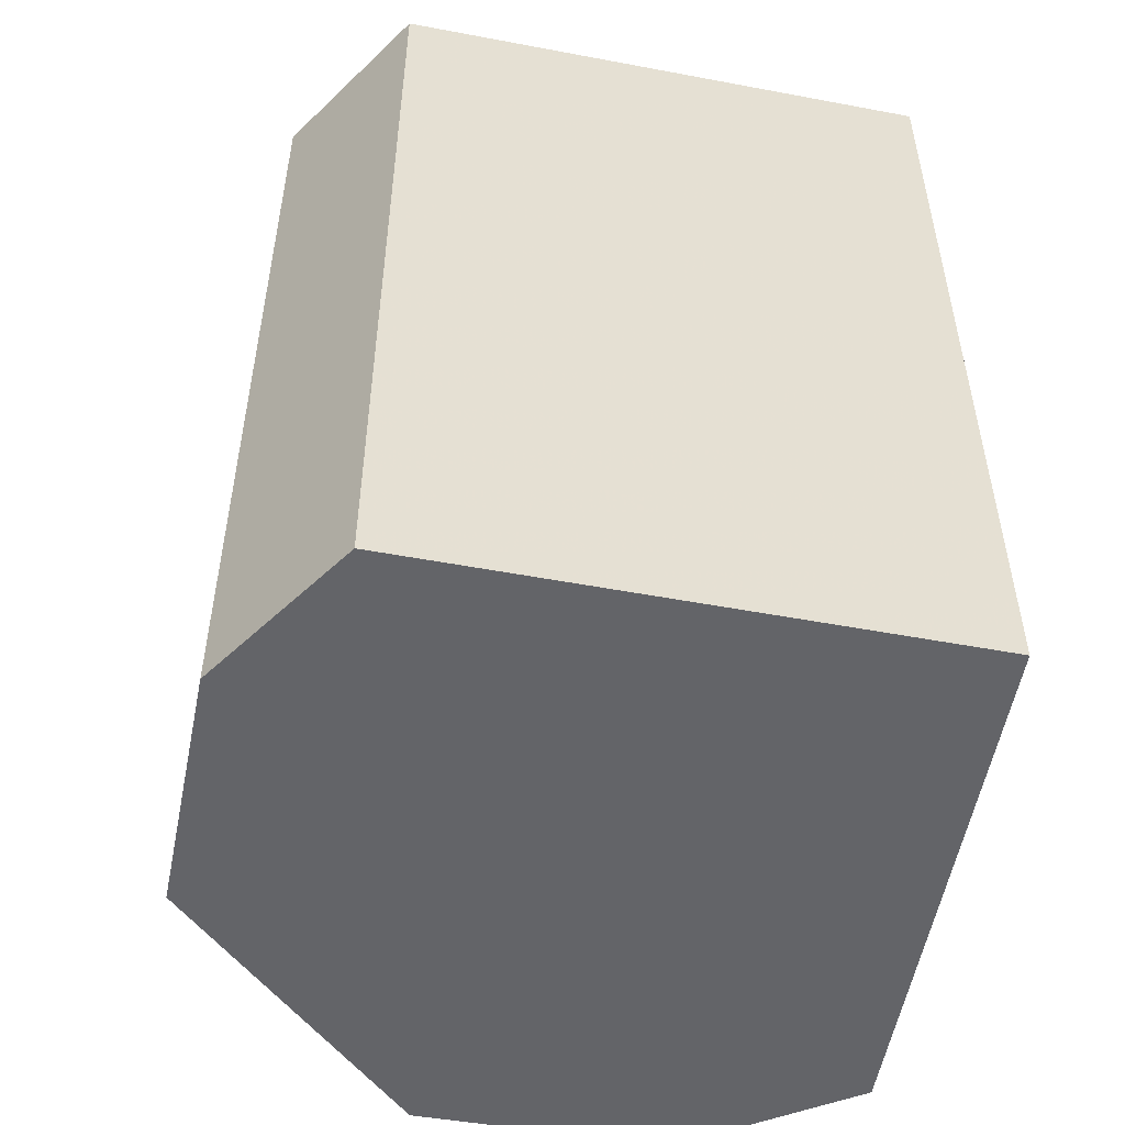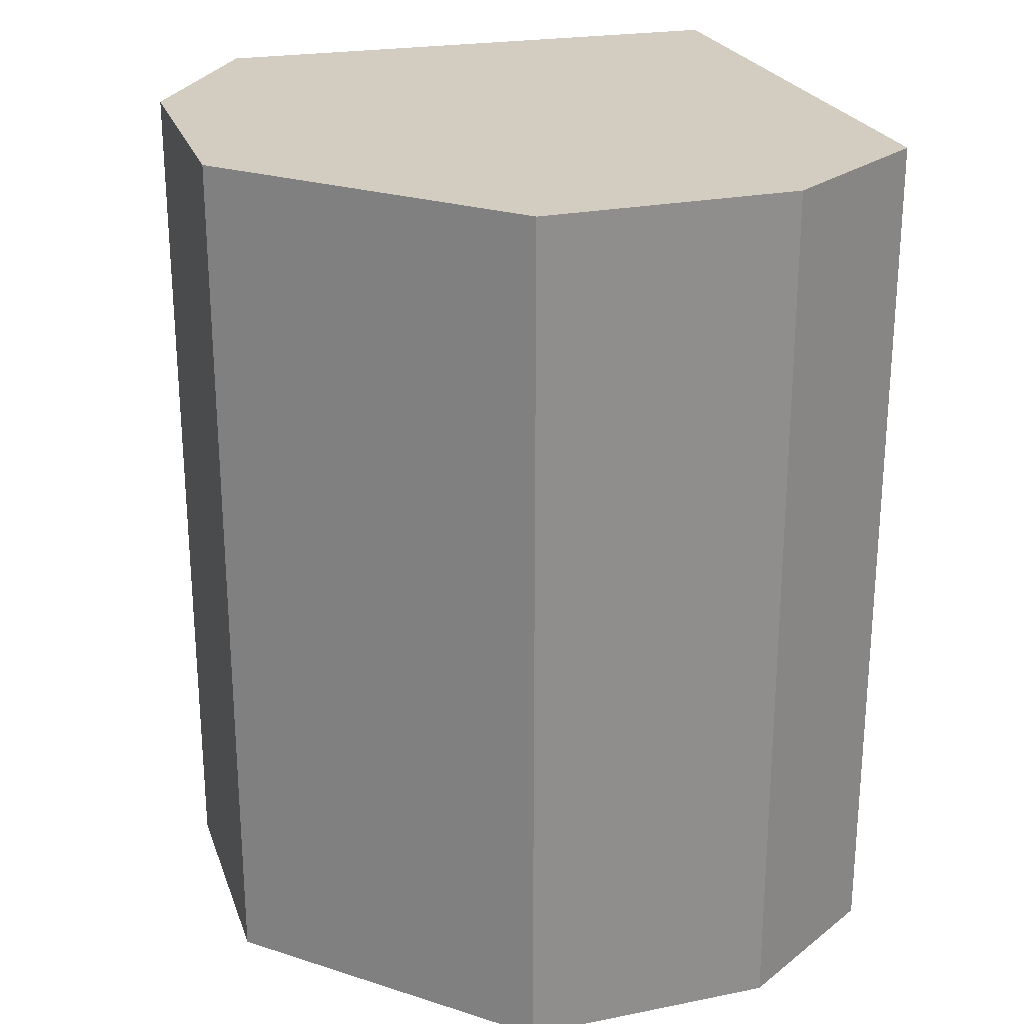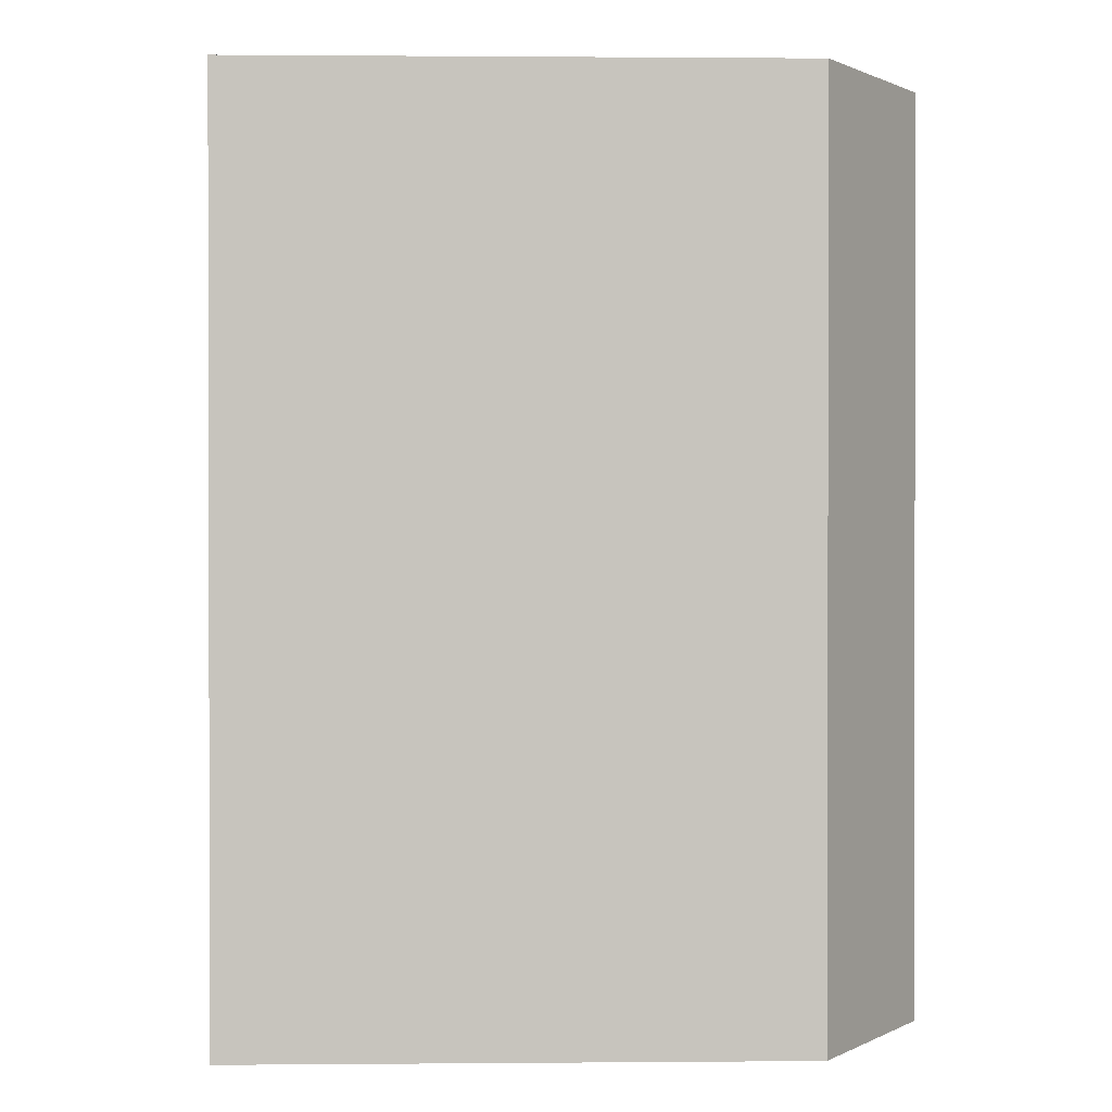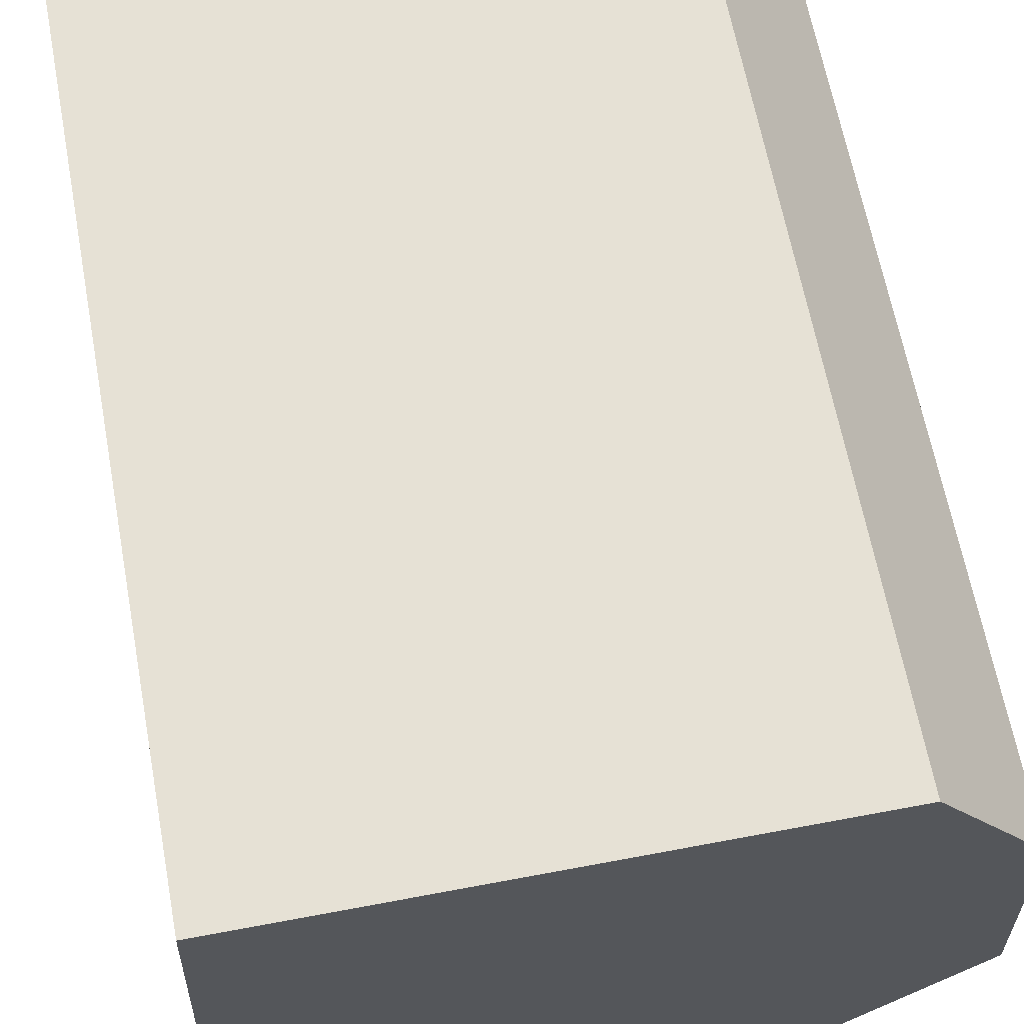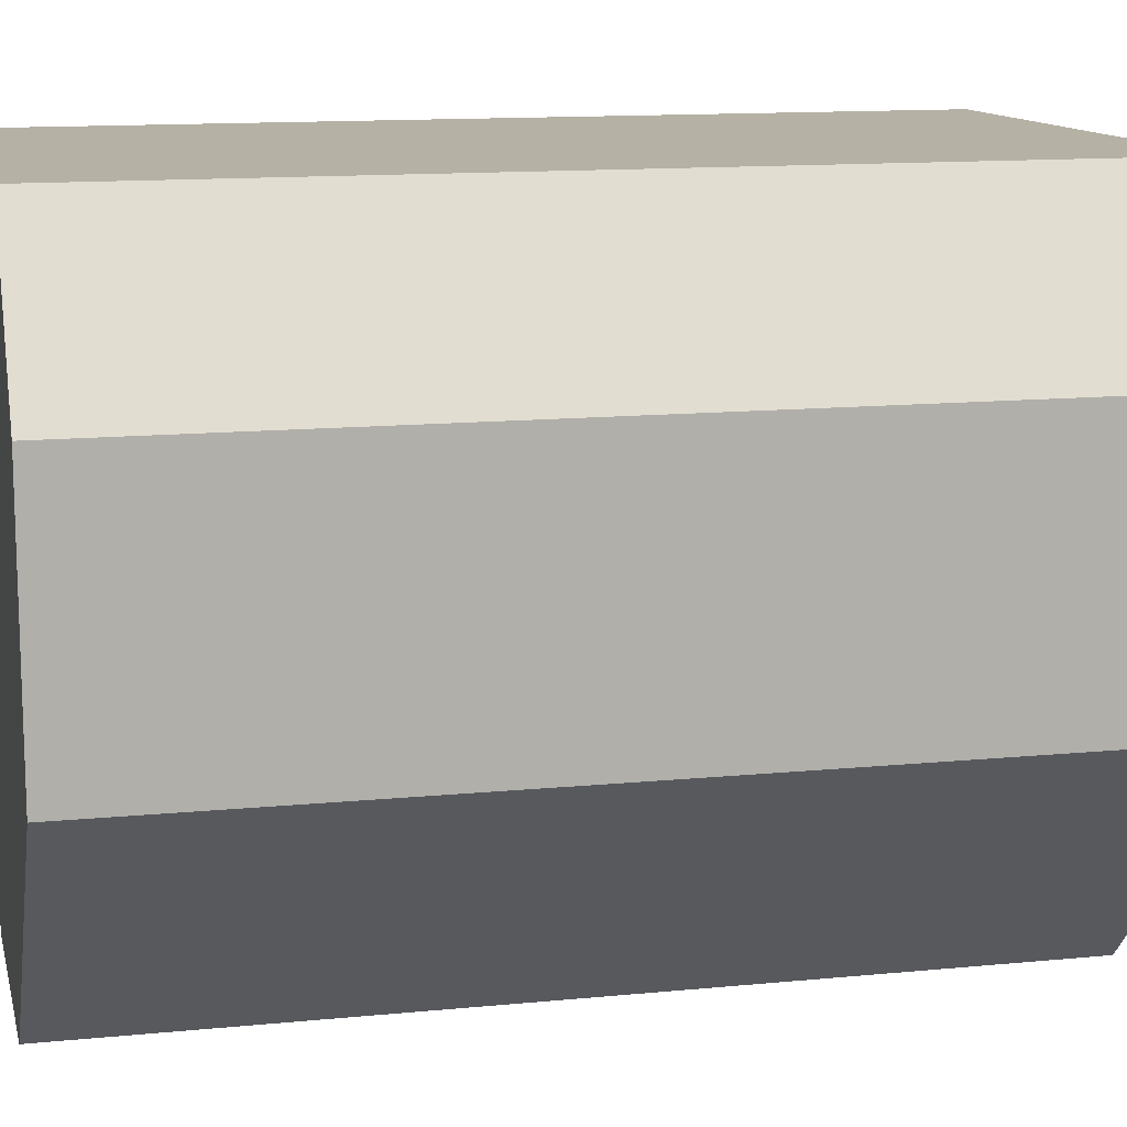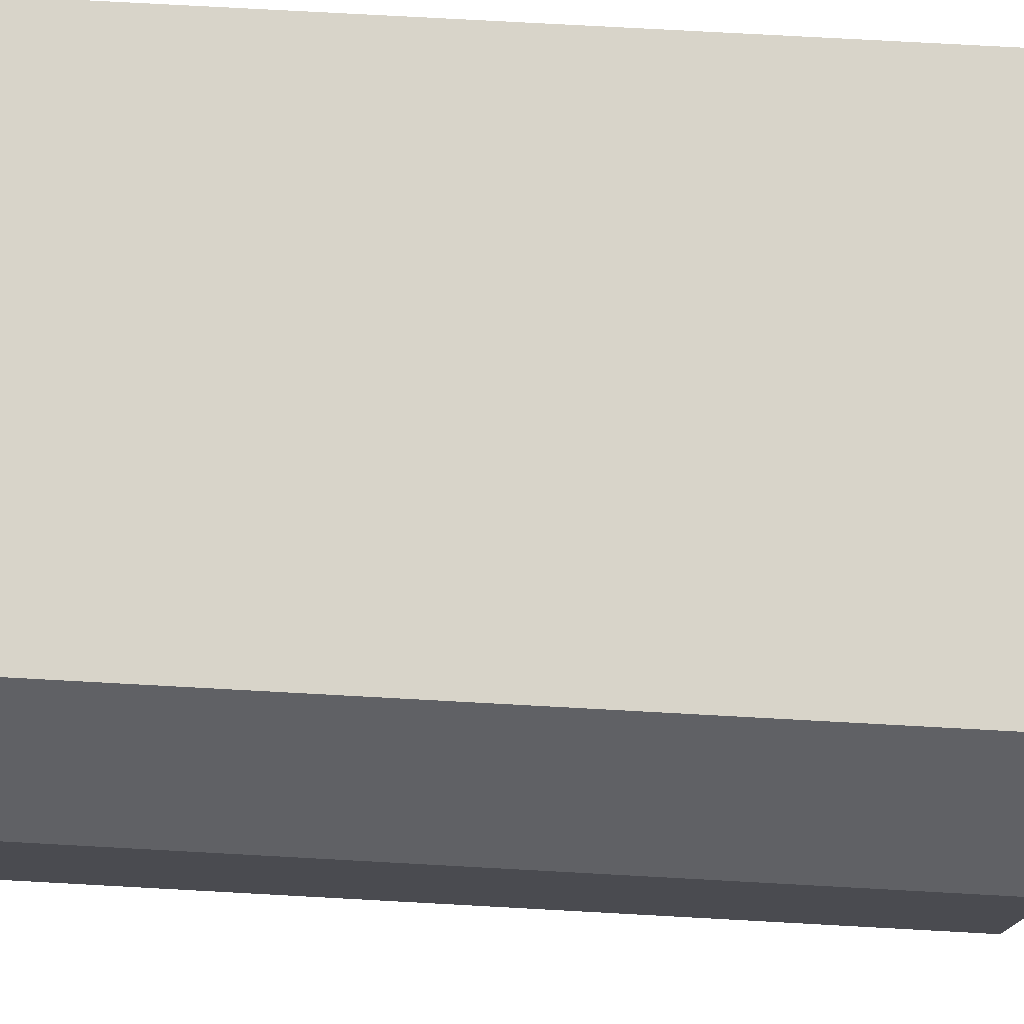
<metadata>
{"format":"obj","ext":"obj","renderer":"f3d","projection":"perspective","resolution":1024,"background":"white","views":[{"elev":-51.3,"azim":-10.6,"up":"+Y"},{"elev":24.5,"azim":-107.1,"up":"+Y"},{"elev":0.8,"azim":86.6,"up":"+Y"},{"elev":63.5,"azim":169.5,"up":"+Z"},{"elev":12.8,"azim":-102.9,"up":"+Z"},{"elev":76.6,"azim":-86.9,"up":"+Z"}]}
</metadata>
<code>
v 3.619 2.326 10.58
v 3.619 1.14 10.58
v 3.64 2.326 9.852
v 3.079 2.326 9.702
v 2.75 1.14 10.38
v 3.414 1.14 9.702
v 2.89 2.326 10.59
v 3.64 1.14 9.852
v 3.414 2.326 9.702
v 2.743 1.14 10.04
v 2.89 1.14 10.59
v 3.079 1.14 9.702
v 2.743 2.326 10.04
v 2.75 2.326 10.38
f 1 2 3
f 1 3 4
f 6 2 5
f 7 2 1
f 7 1 4
f 8 3 2
f 8 2 6
f 9 6 4
f 9 4 3
f 9 8 6
f 9 3 8
f 10 6 5
f 11 7 5
f 11 5 2
f 11 2 7
f 12 10 4
f 12 4 6
f 12 6 10
f 13 7 4
f 13 4 10
f 13 10 5
f 14 13 5
f 14 5 7
f 14 7 13

</code>
